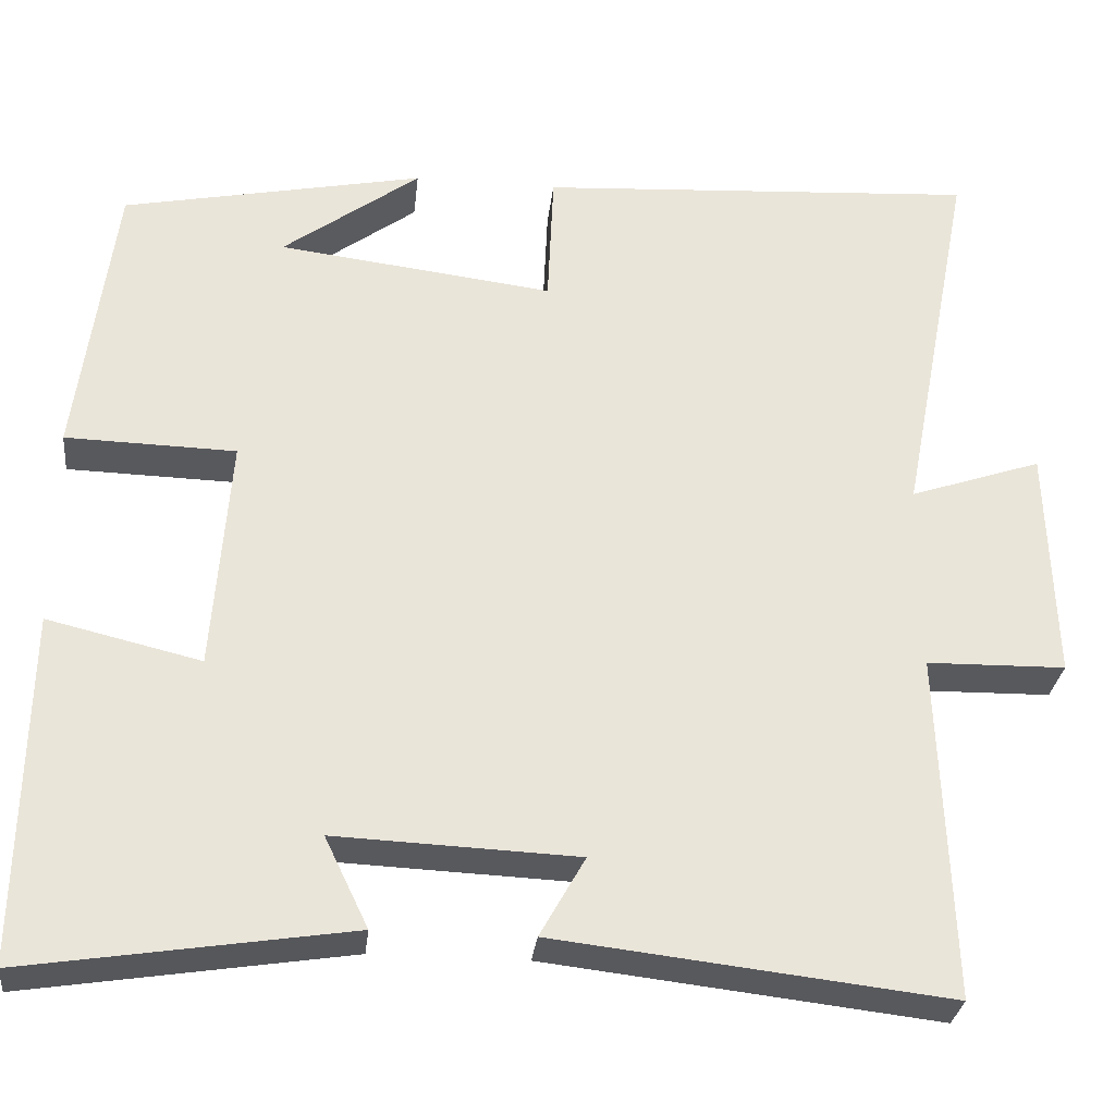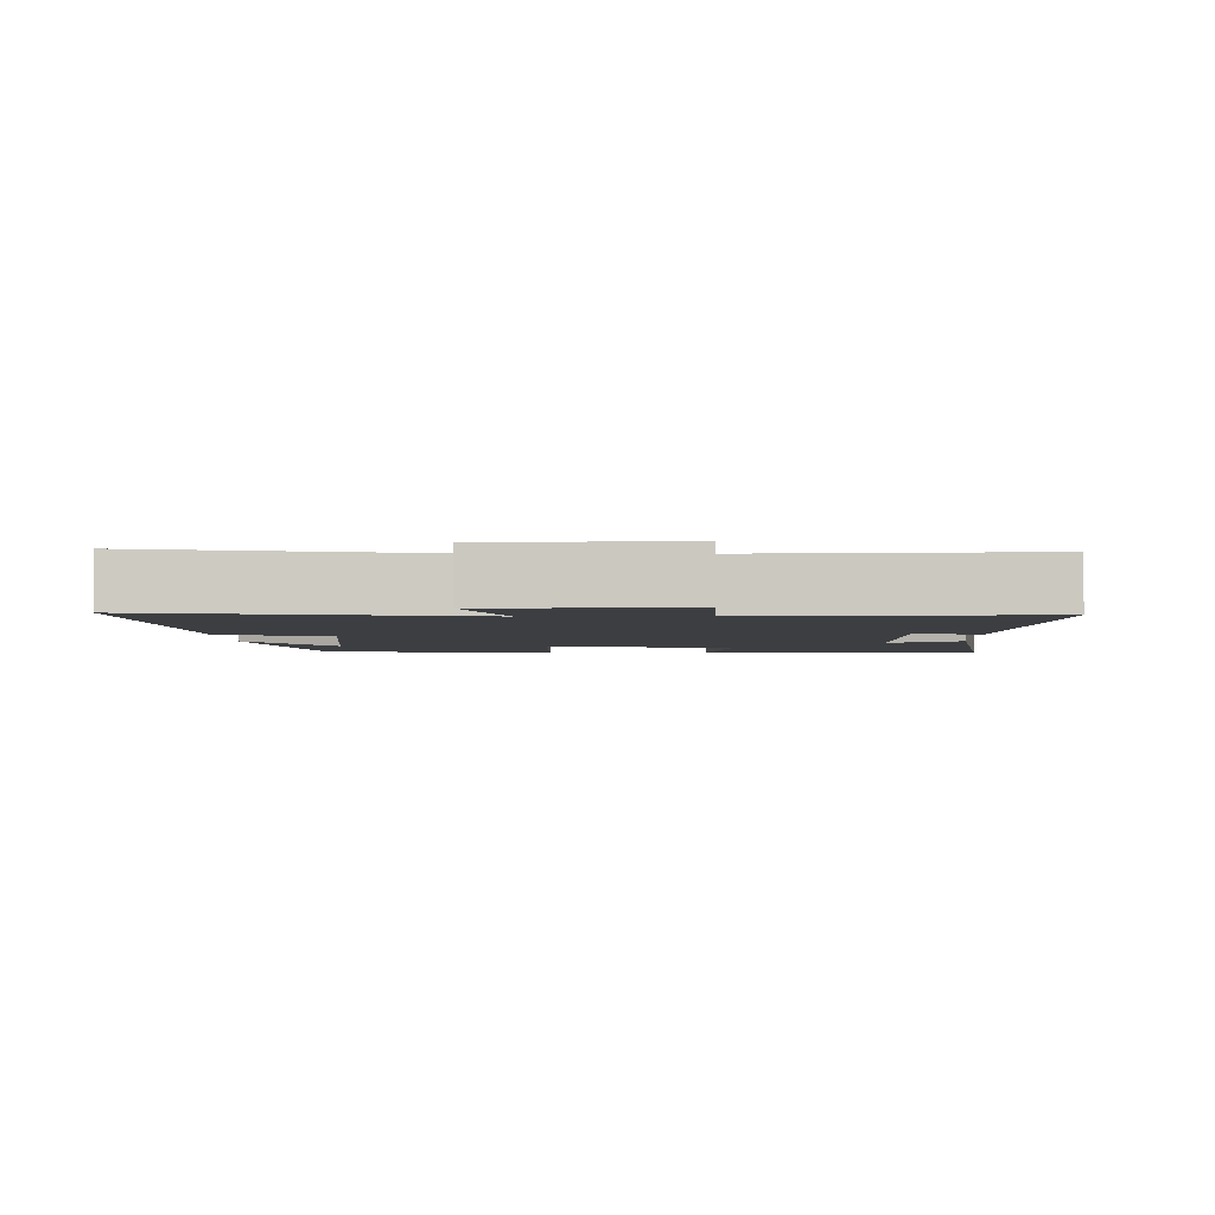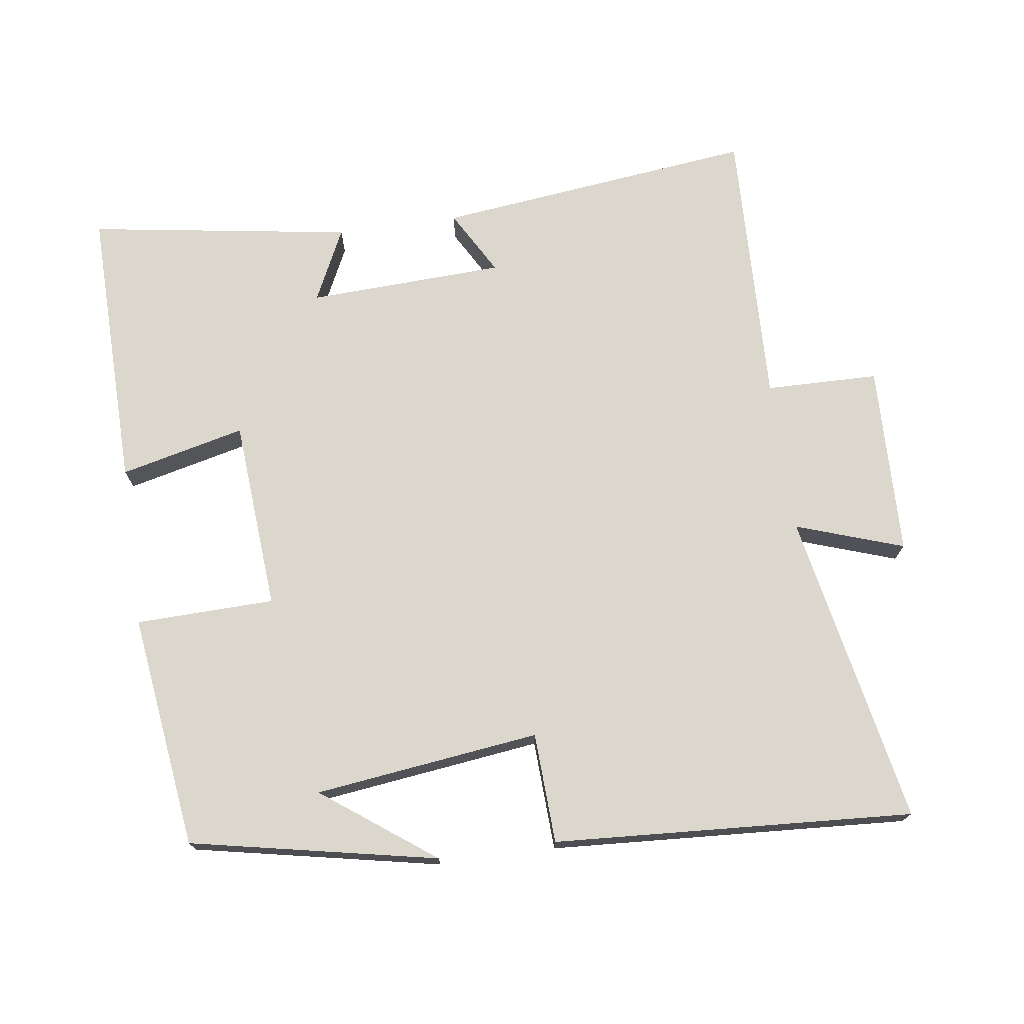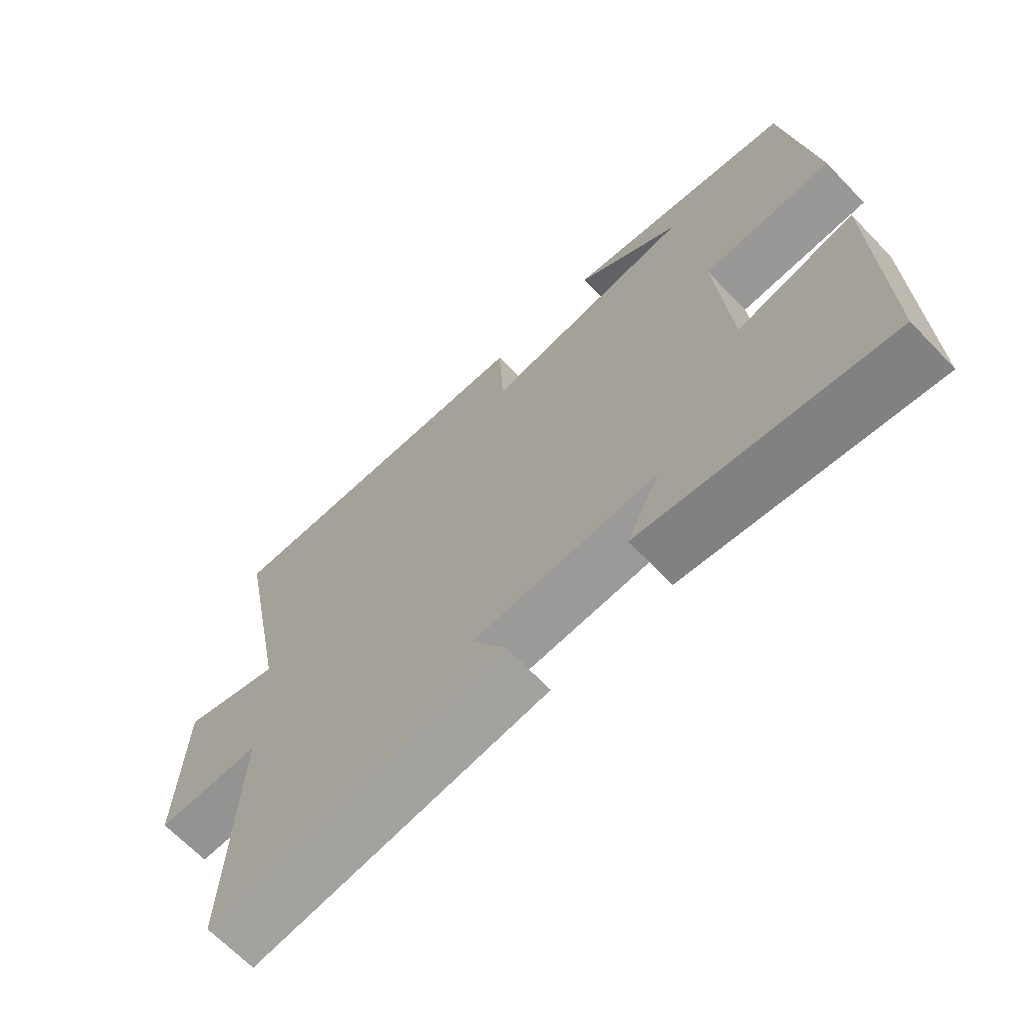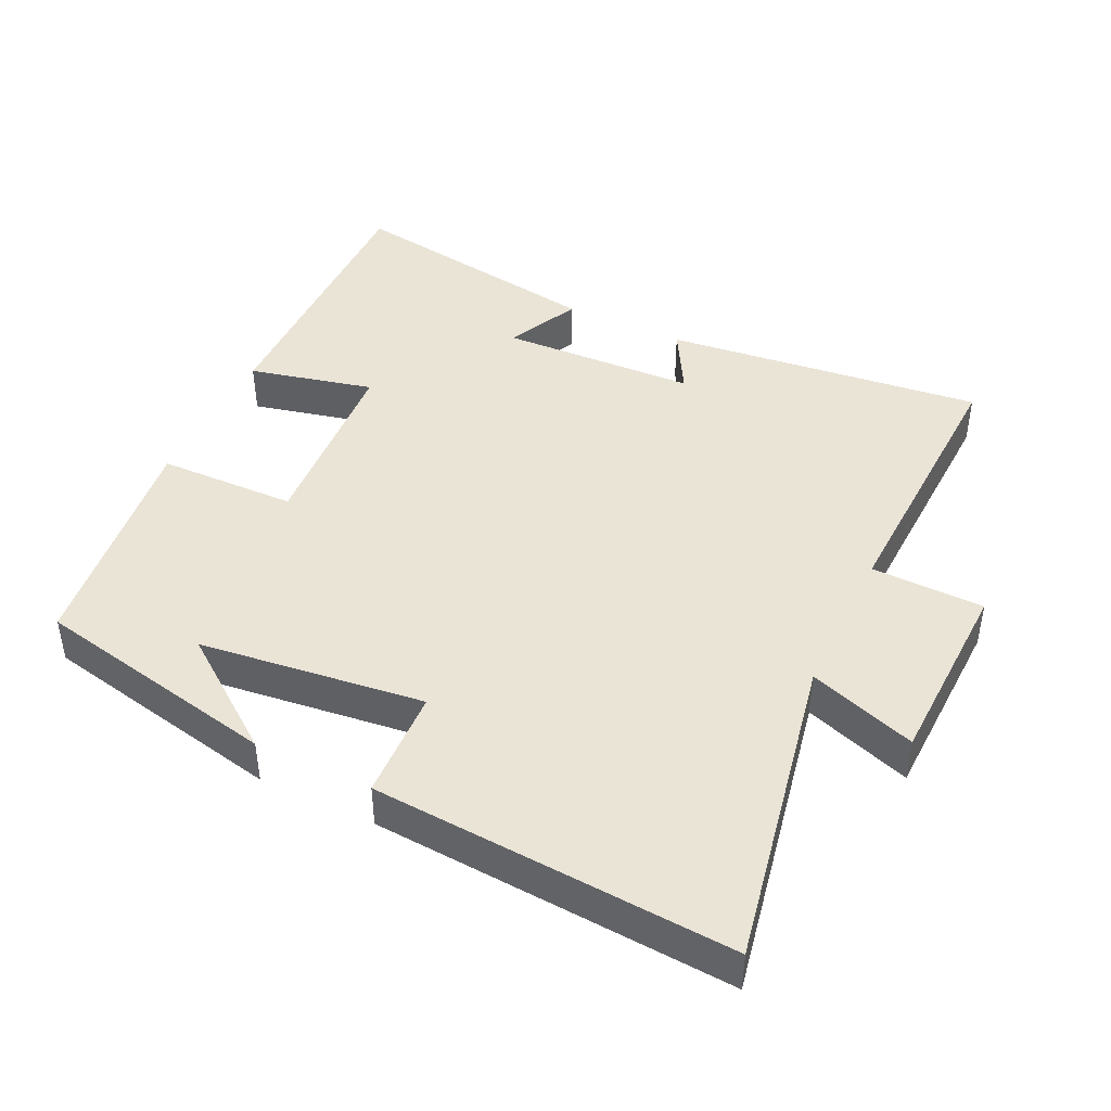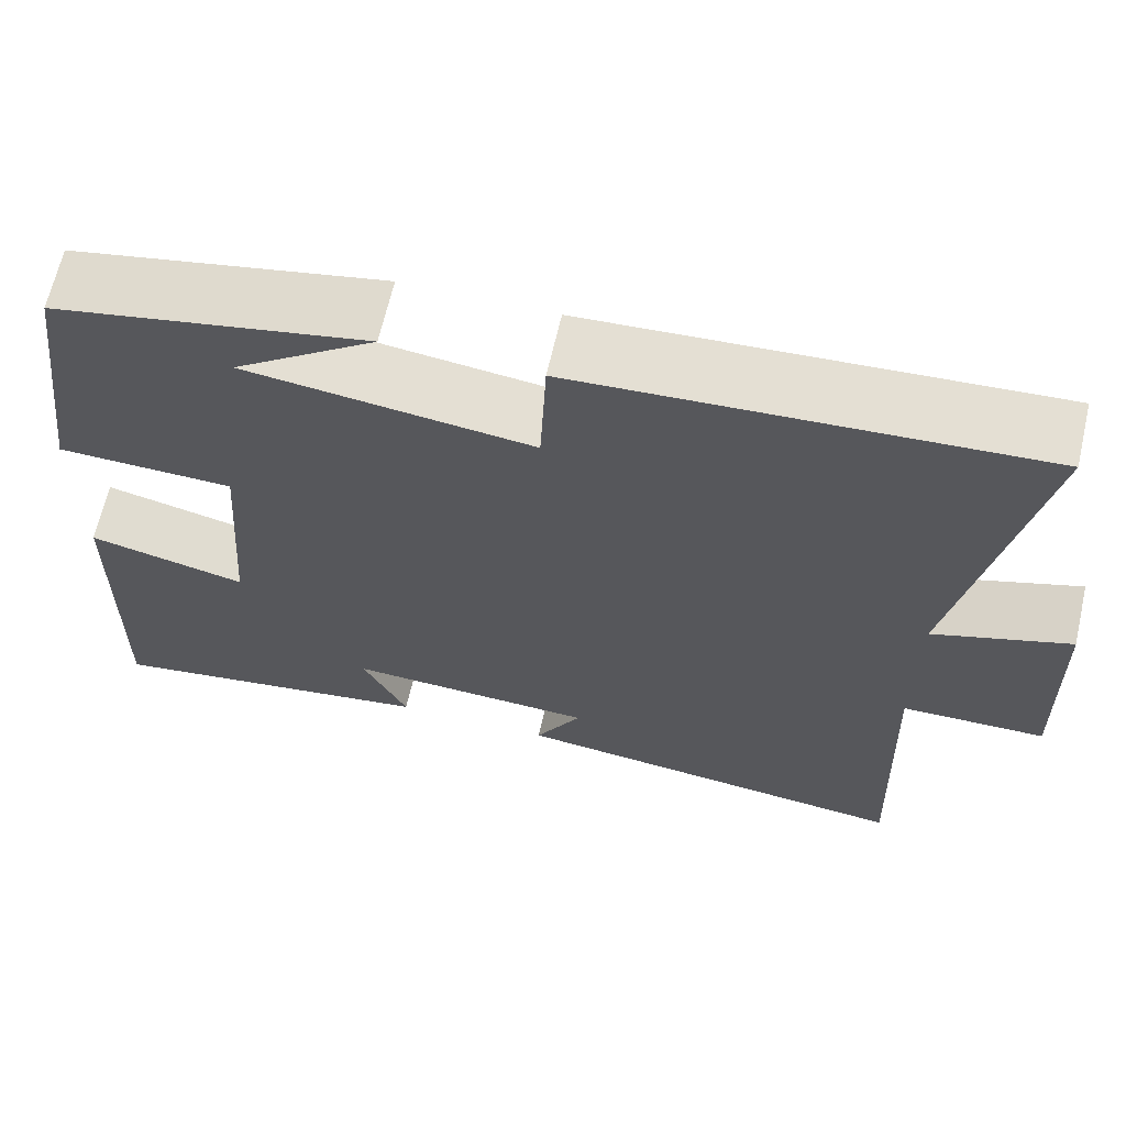
<metadata>
{"format":"obj","ext":"obj","renderer":"f3d","projection":"perspective","resolution":1024,"background":"white","views":[{"elev":-29.8,"azim":-6.3,"up":"+Z"},{"elev":-3.4,"azim":91.6,"up":"+Y"},{"elev":73.0,"azim":-8.0,"up":"+Y"},{"elev":-67.5,"azim":-136.0,"up":"+Z"},{"elev":43.7,"azim":25.7,"up":"+Y"},{"elev":65.6,"azim":12.9,"up":"+Z"}]}
</metadata>
<code>
v -0.507 0.07 -0.559
v -0.5 0.07 -0.148
v -0.32 0.07 -0.191
v -0.3 0.07 0.085
v -0.5 0.07 0.09
v -0.456 0.07 0.428
v -0.101 0.07 0.5
v -0.262 0.07 0.381
v 0.062 0.07 0.341
v 0.069 0.07 0.5
v 0.587 0.07 0.532
v 0.5 0.07 0.08
v 0.655 0.07 0.133
v 0.663 0.07 -0.143
v 0.5 0.07 -0.146
v 0.514 0.07 -0.553
v 0.053 0.07 -0.5
v 0.106 0.07 -0.406
v -0.178 0.07 -0.394
v -0.127 0.07 -0.5
v -0.507 0 -0.559
v -0.5 0 -0.148
v -0.32 0 -0.191
v -0.3 0 0.085
v -0.5 0 0.09
v -0.456 0 0.428
v -0.101 0 0.5
v -0.262 0 0.381
v 0.062 0 0.341
v 0.069 0 0.5
v 0.587 0 0.532
v 0.5 0 0.08
v 0.655 0 0.133
v 0.663 0 -0.143
v 0.5 0 -0.146
v 0.514 0 -0.553
v 0.053 0 -0.5
v 0.106 0 -0.406
v -0.178 0 -0.394
v -0.127 0 -0.5
f 19 20 1 2
f 18 19 2 3
f 15 16 17 18
f 15 18 3 4
f 12 13 14 15
f 12 15 4
f 9 10 11 12
f 8 9 12 4
f 6 7 8
f 4 5 6 8
f 22 21 40 39
f 23 22 39 38
f 38 37 36 35
f 24 23 38 35
f 35 34 33 32
f 24 35 32
f 32 31 30 29
f 24 32 29 28
f 28 27 26
f 28 26 25 24
f 1 21 22 2
f 2 22 23 3
f 3 23 24 4
f 4 24 25 5
f 5 25 26 6
f 6 26 27 7
f 7 27 28 8
f 8 28 29 9
f 9 29 30 10
f 10 30 31 11
f 11 31 32 12
f 12 32 33 13
f 13 33 34 14
f 14 34 35 15
f 15 35 36 16
f 16 36 37 17
f 17 37 38 18
f 18 38 39 19
f 19 39 40 20
f 20 40 21 1

</code>
